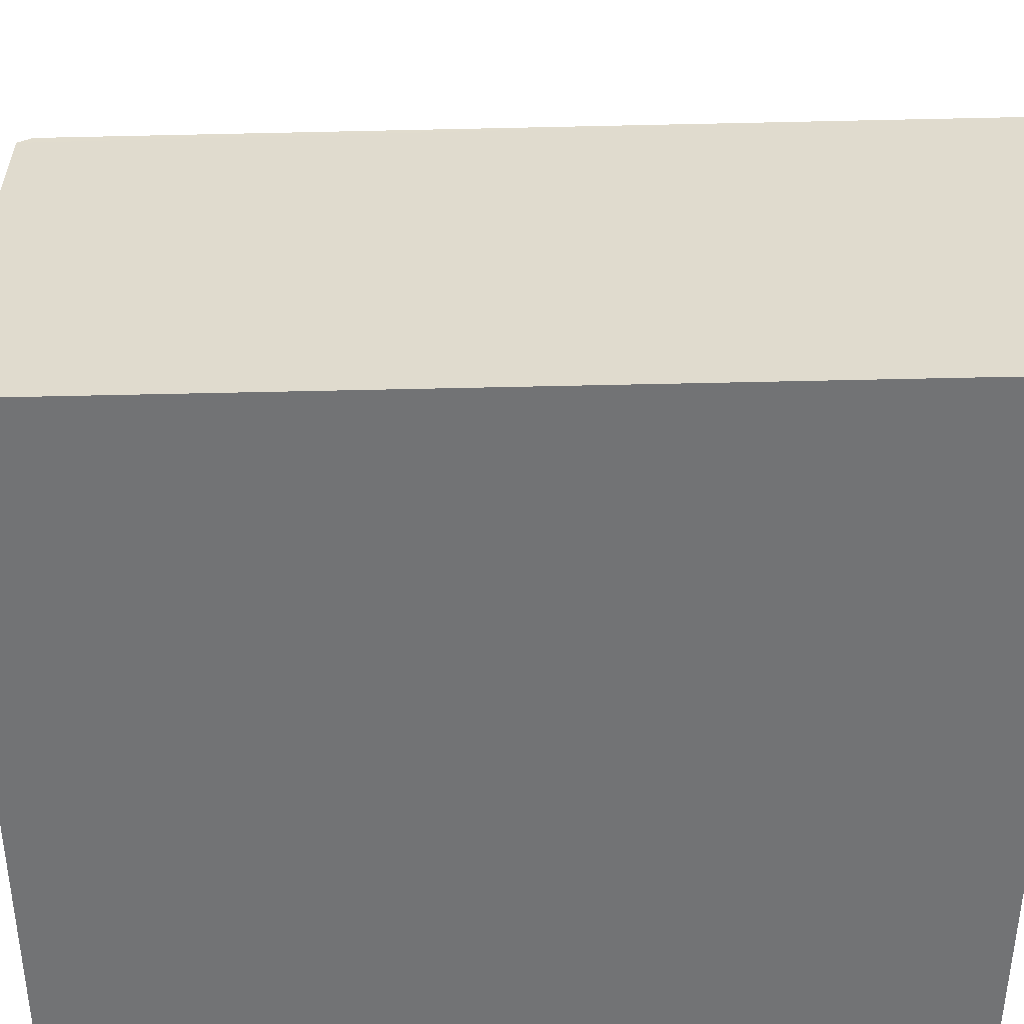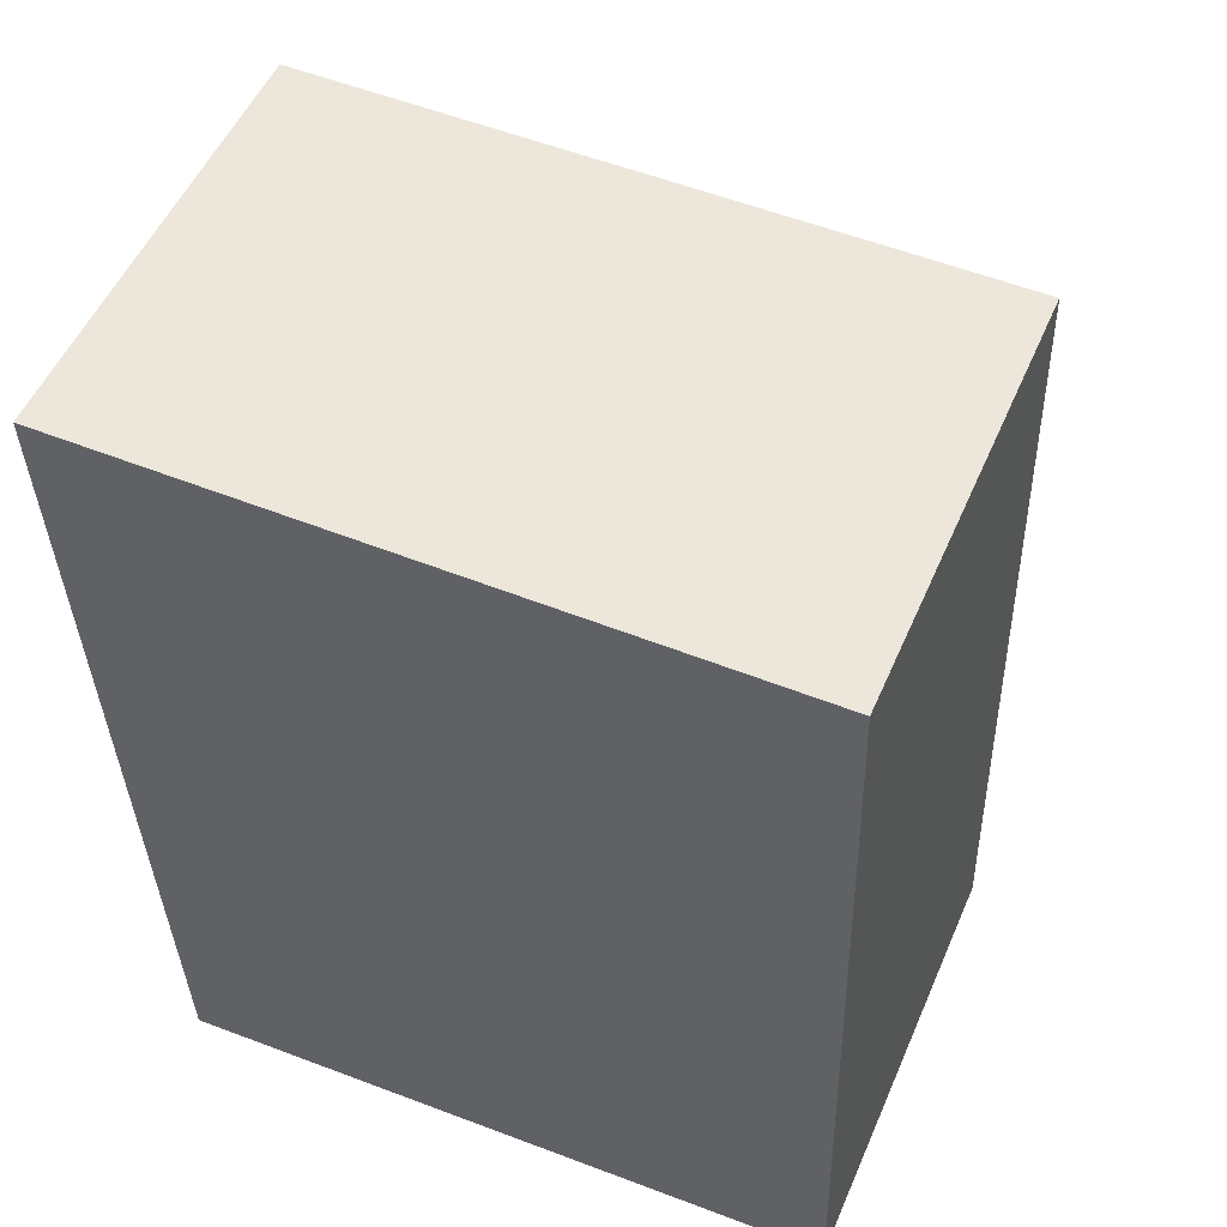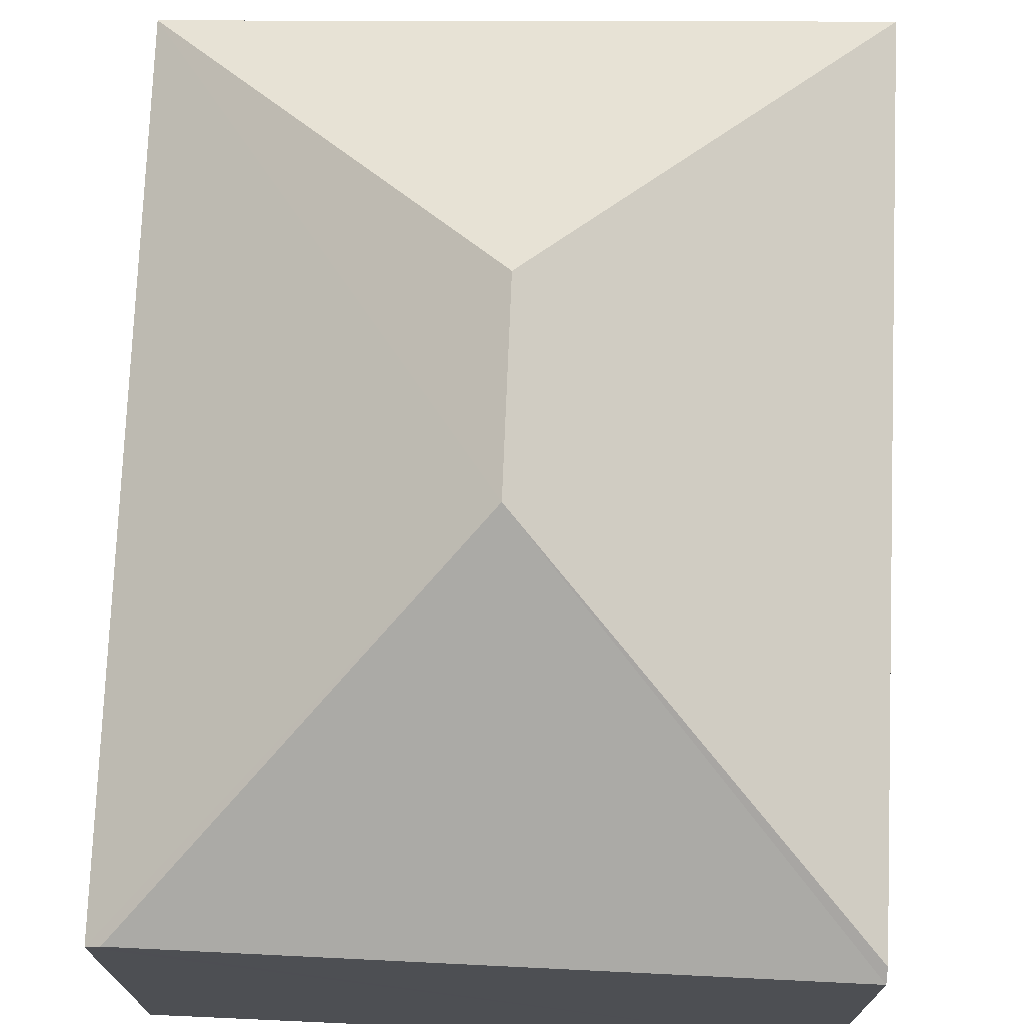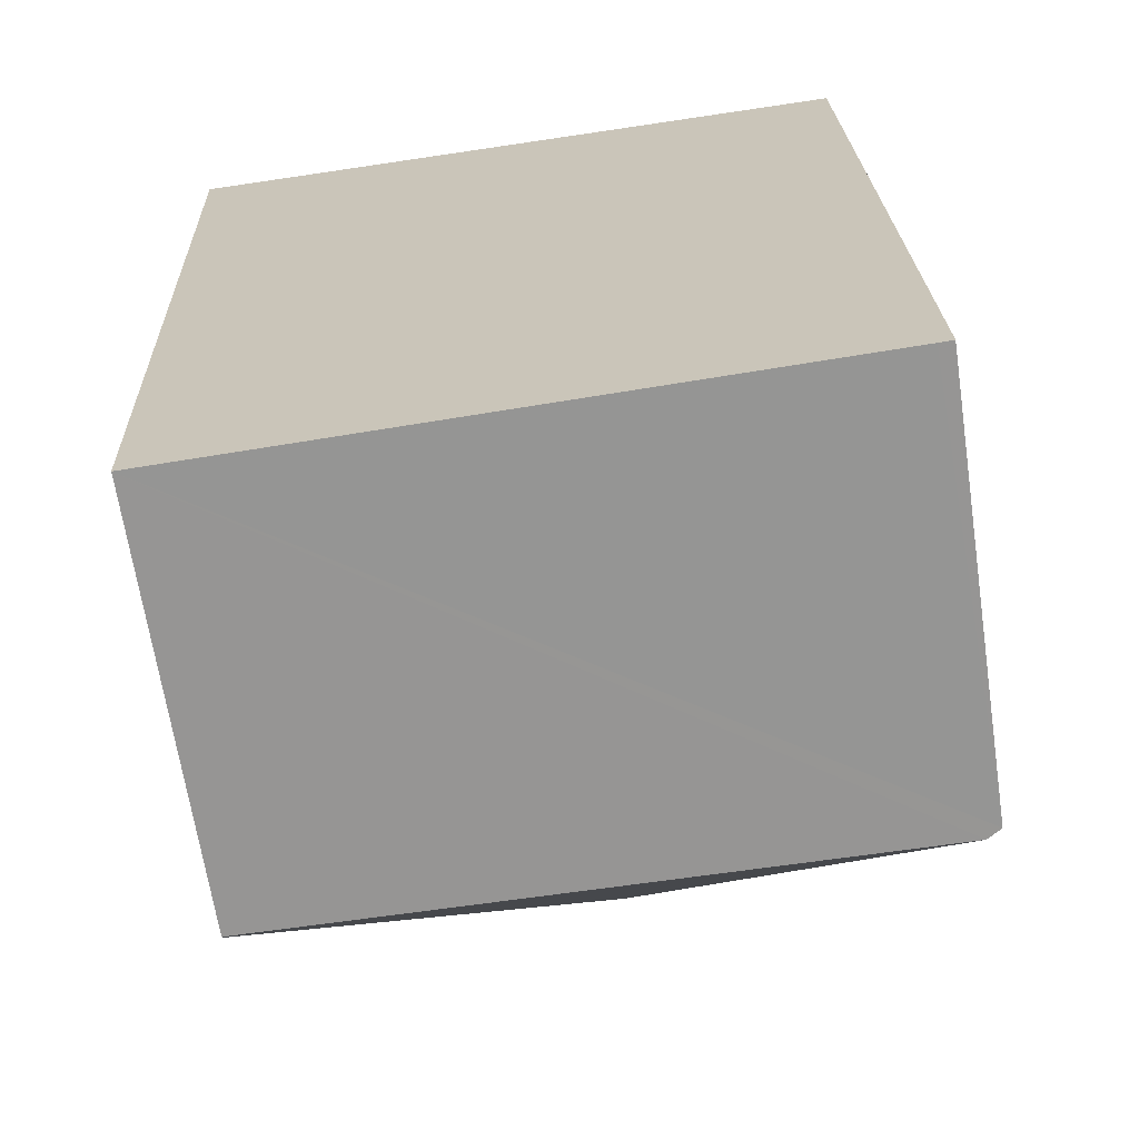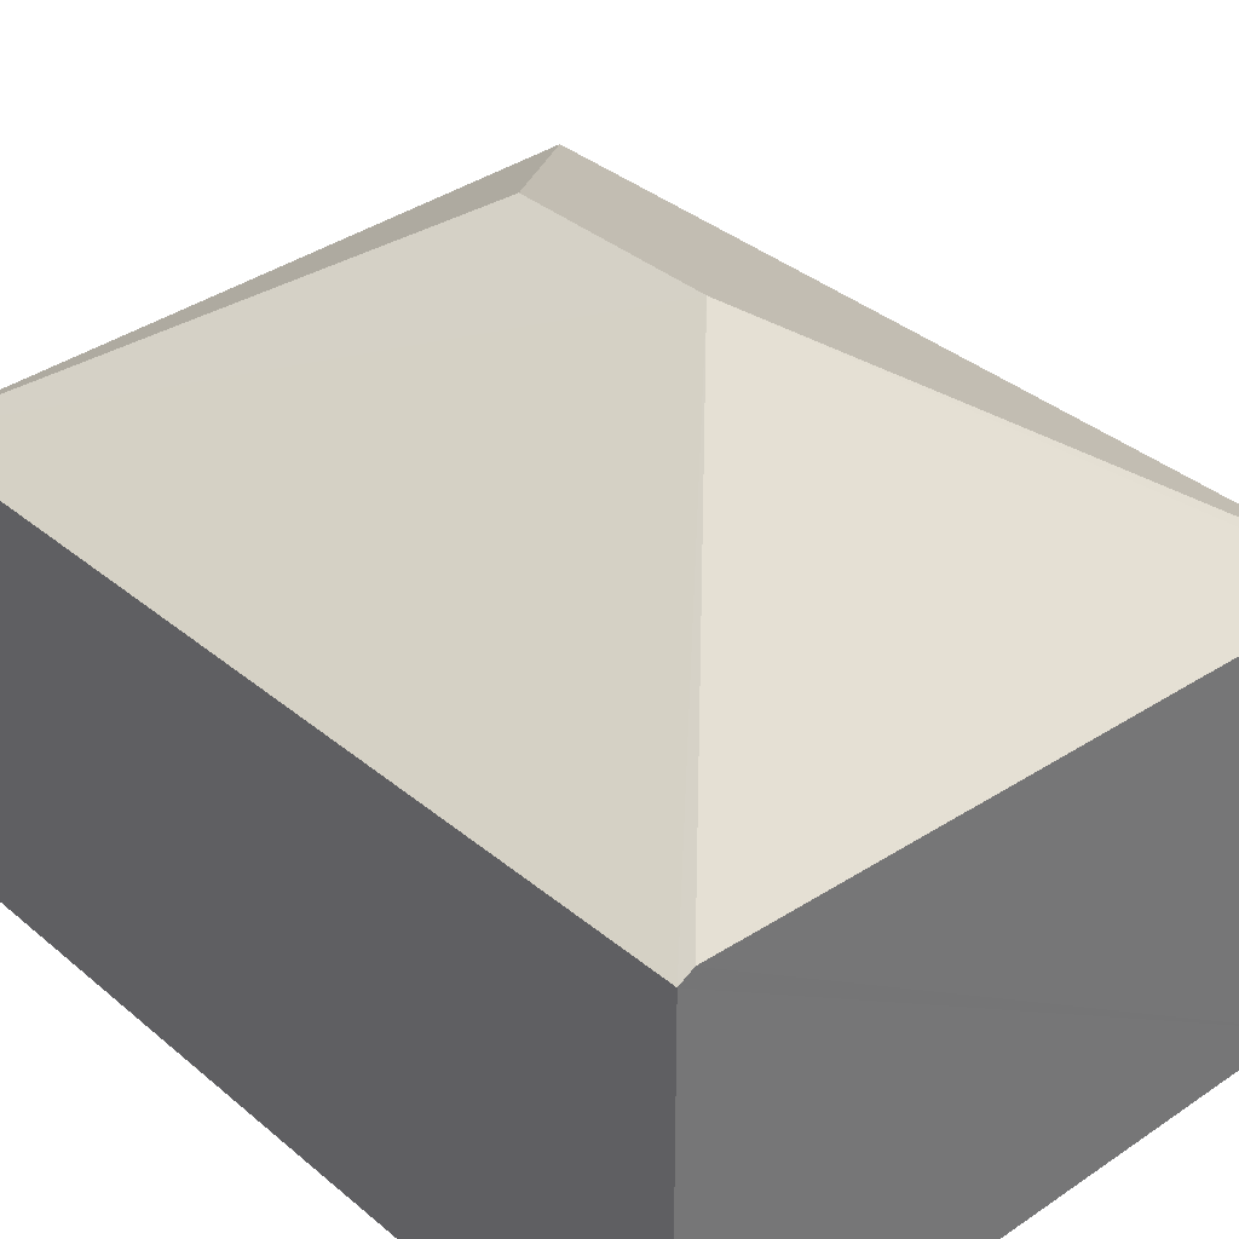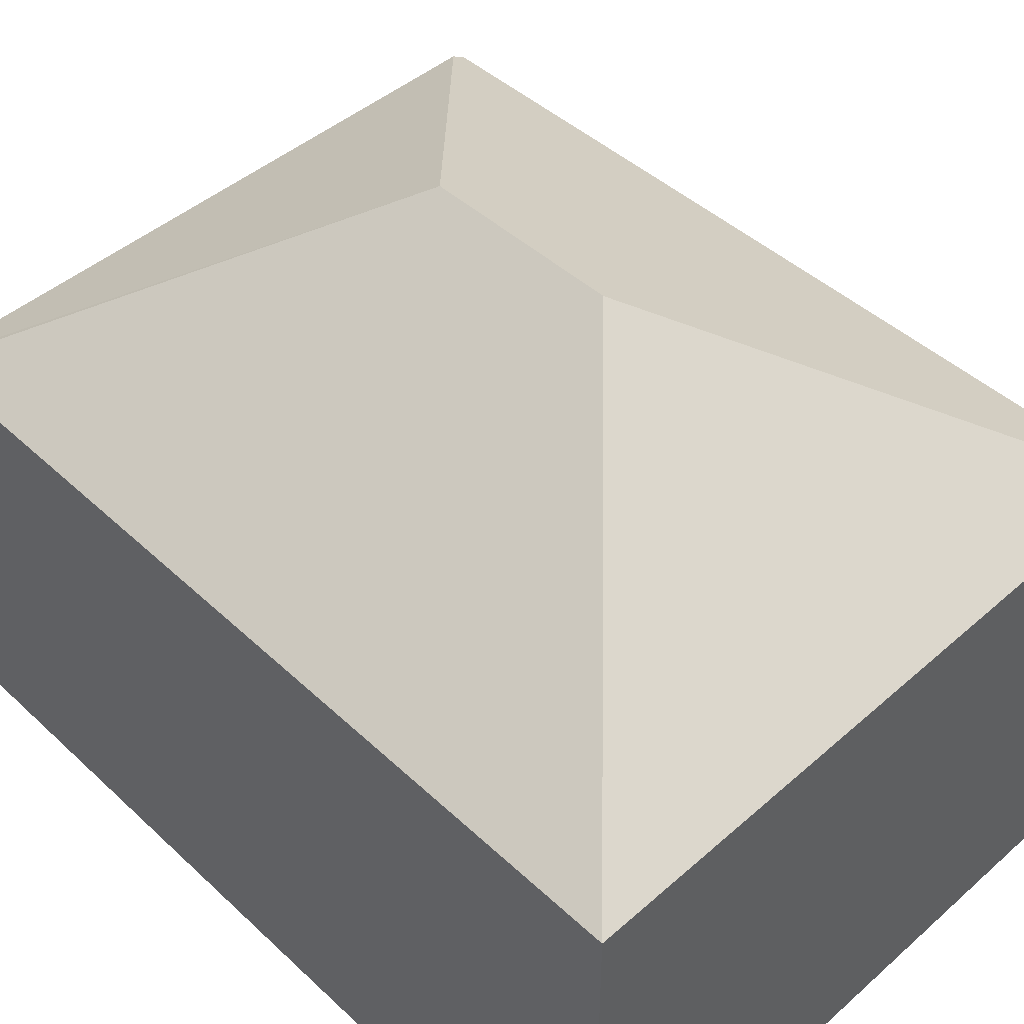
<metadata>
{"format":"obj","ext":"obj","renderer":"f3d","projection":"perspective","resolution":1024,"background":"white","views":[{"elev":-55.8,"azim":-91.1,"up":"+Y"},{"elev":52.5,"azim":23.1,"up":"+Z"},{"elev":72.4,"azim":-179.6,"up":"+Y"},{"elev":-66.9,"azim":8.6,"up":"+Z"},{"elev":35.2,"azim":136.2,"up":"+Y"},{"elev":45.3,"azim":-45.3,"up":"+Y"}]}
</metadata>
<code>
v  1.665 2.986 -2.484
v  3.162 2.015 -0.017
v  3.261 2.017 -3.983
v  1.634 2.99 -1.57
v  0 2.013 1.233e-16
v  3.194 2.057 -3.986
v  0.177 1.976 -4.1
v  0.174 2.017 -4.037
v  0.177 2.511e-16 -4.1
v  0 0 0
v  0.174 2.472e-16 -4.037
v  3.162 1.041e-18 -0.017
v  3.261 2.439e-16 -3.983
v  3.194 2.441e-16 -3.986
g defaultobject
f 1 2 3
f 2 1 4
f 4 5 2
f 1 3 6
f 1 6 7
f 1 7 8
f 4 8 5
f 8 4 1
f 7 5 8
f 5 7 9
f 5 9 10
f 10 9 11
f 5 12 2
f 12 5 10
f 2 13 3
f 13 2 12
f 6 9 7
f 9 6 3
f 9 3 14
f 14 3 13
f 11 12 10
f 12 11 9
f 12 9 14
f 12 14 13

</code>
